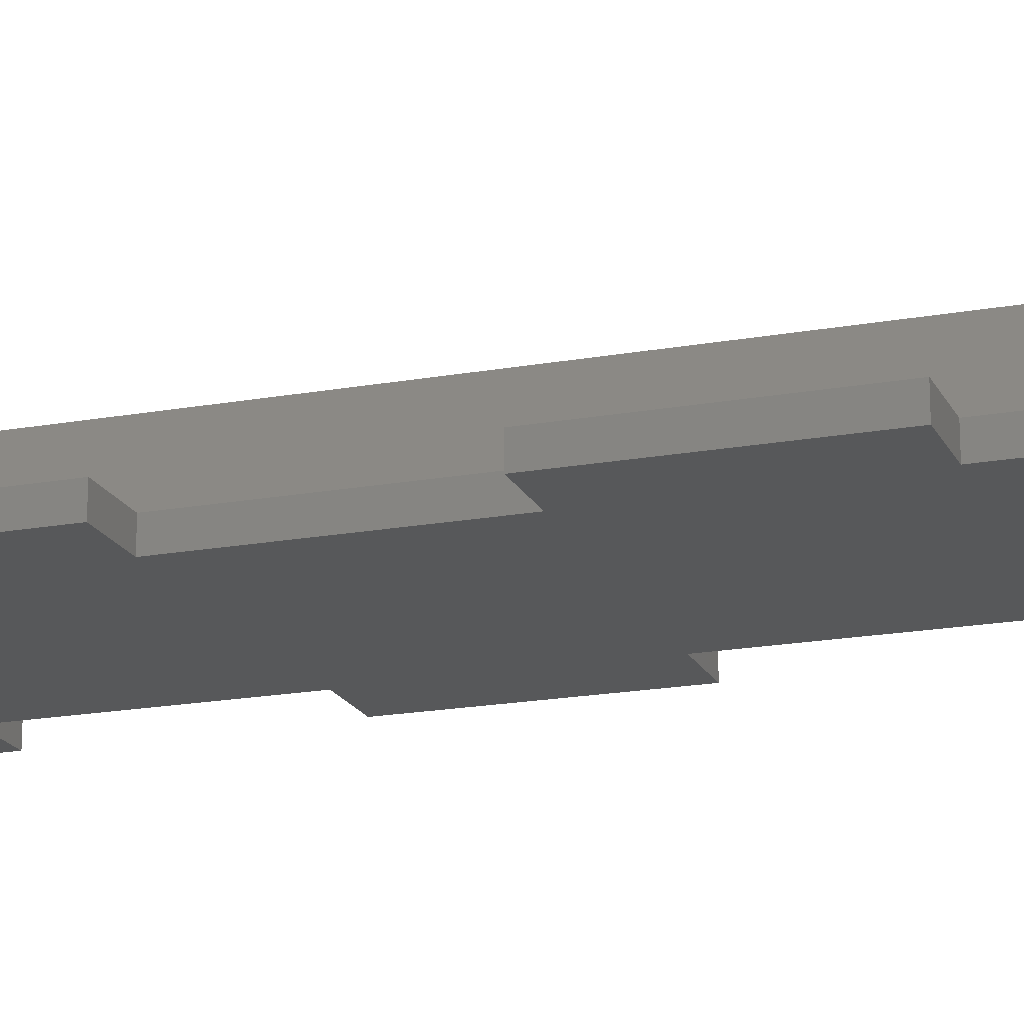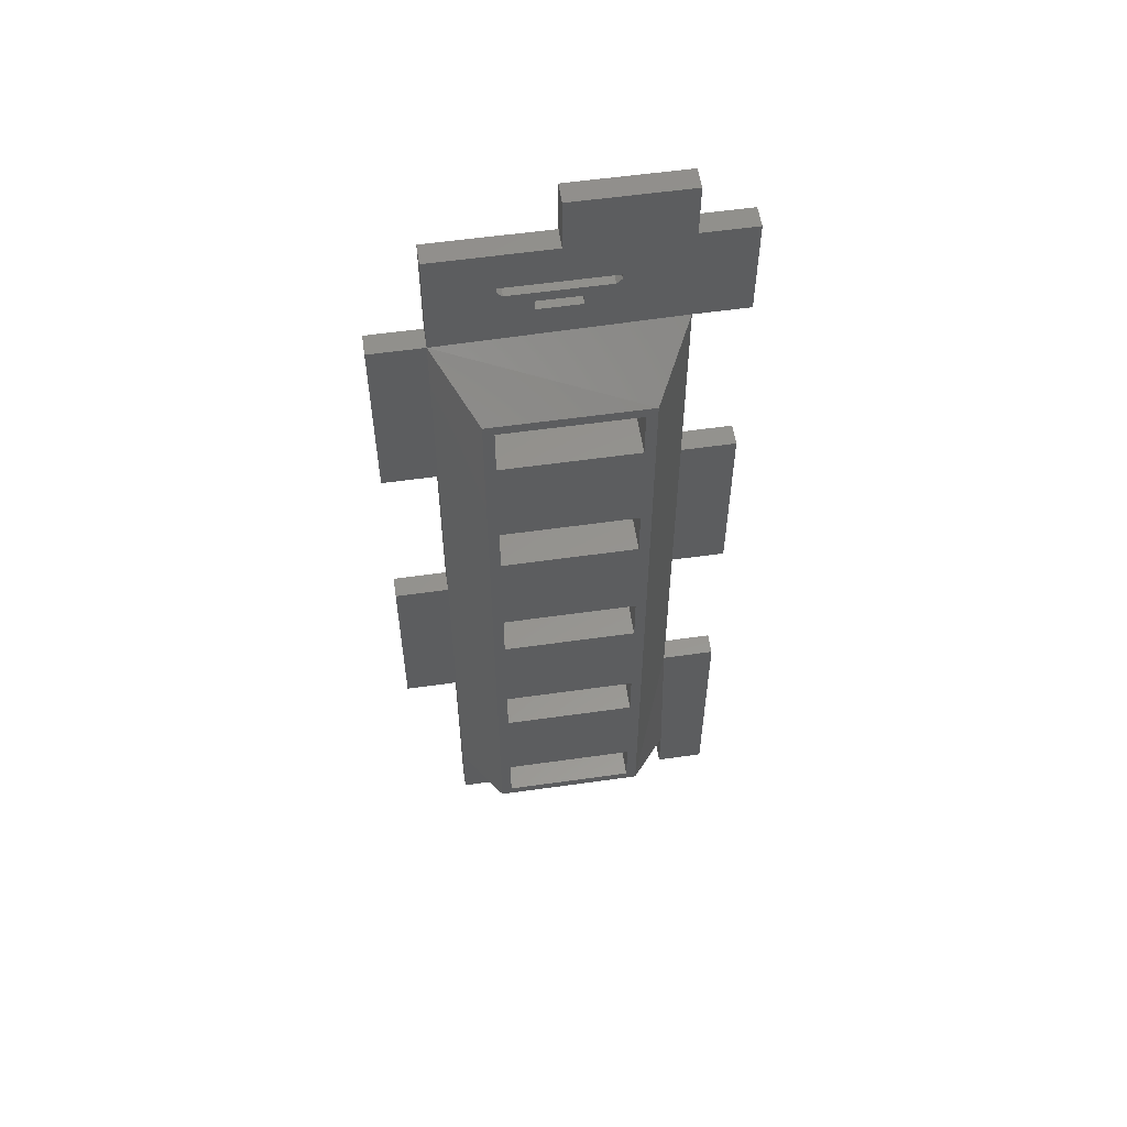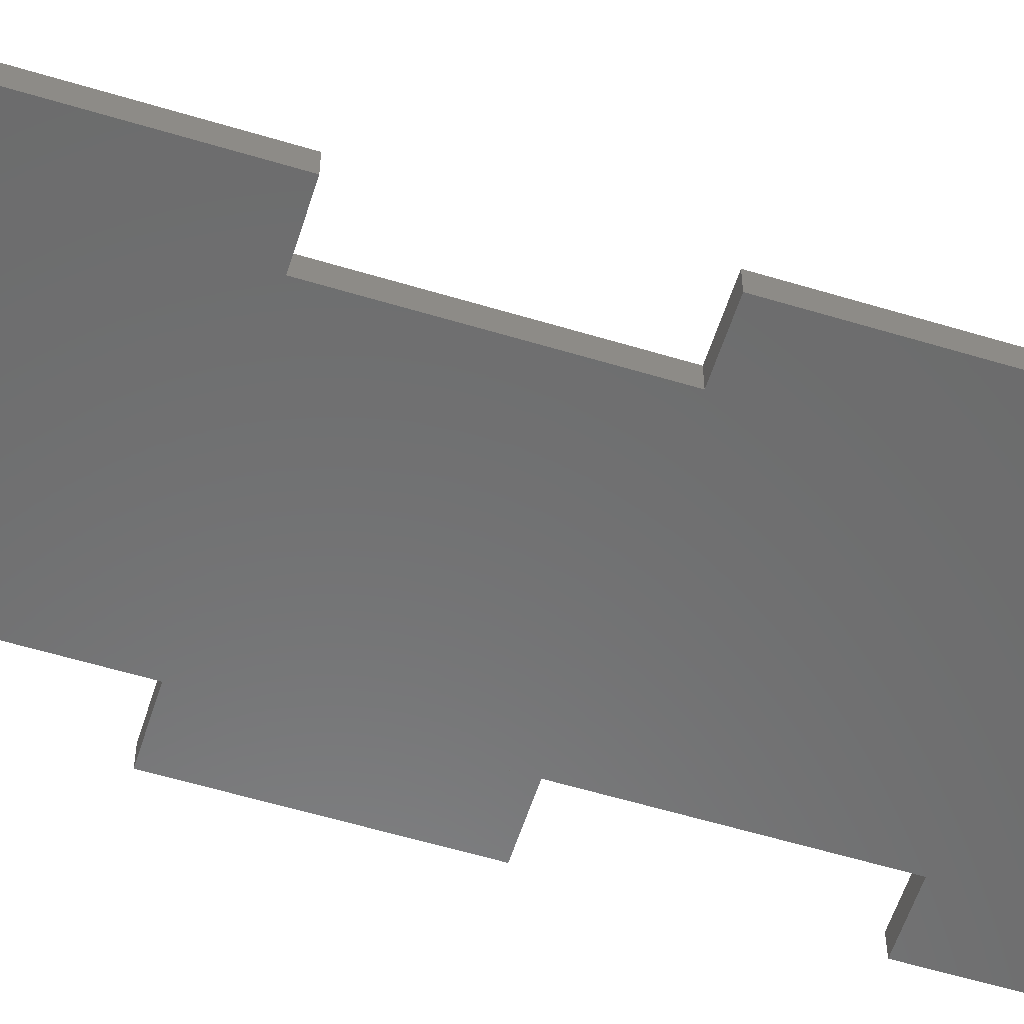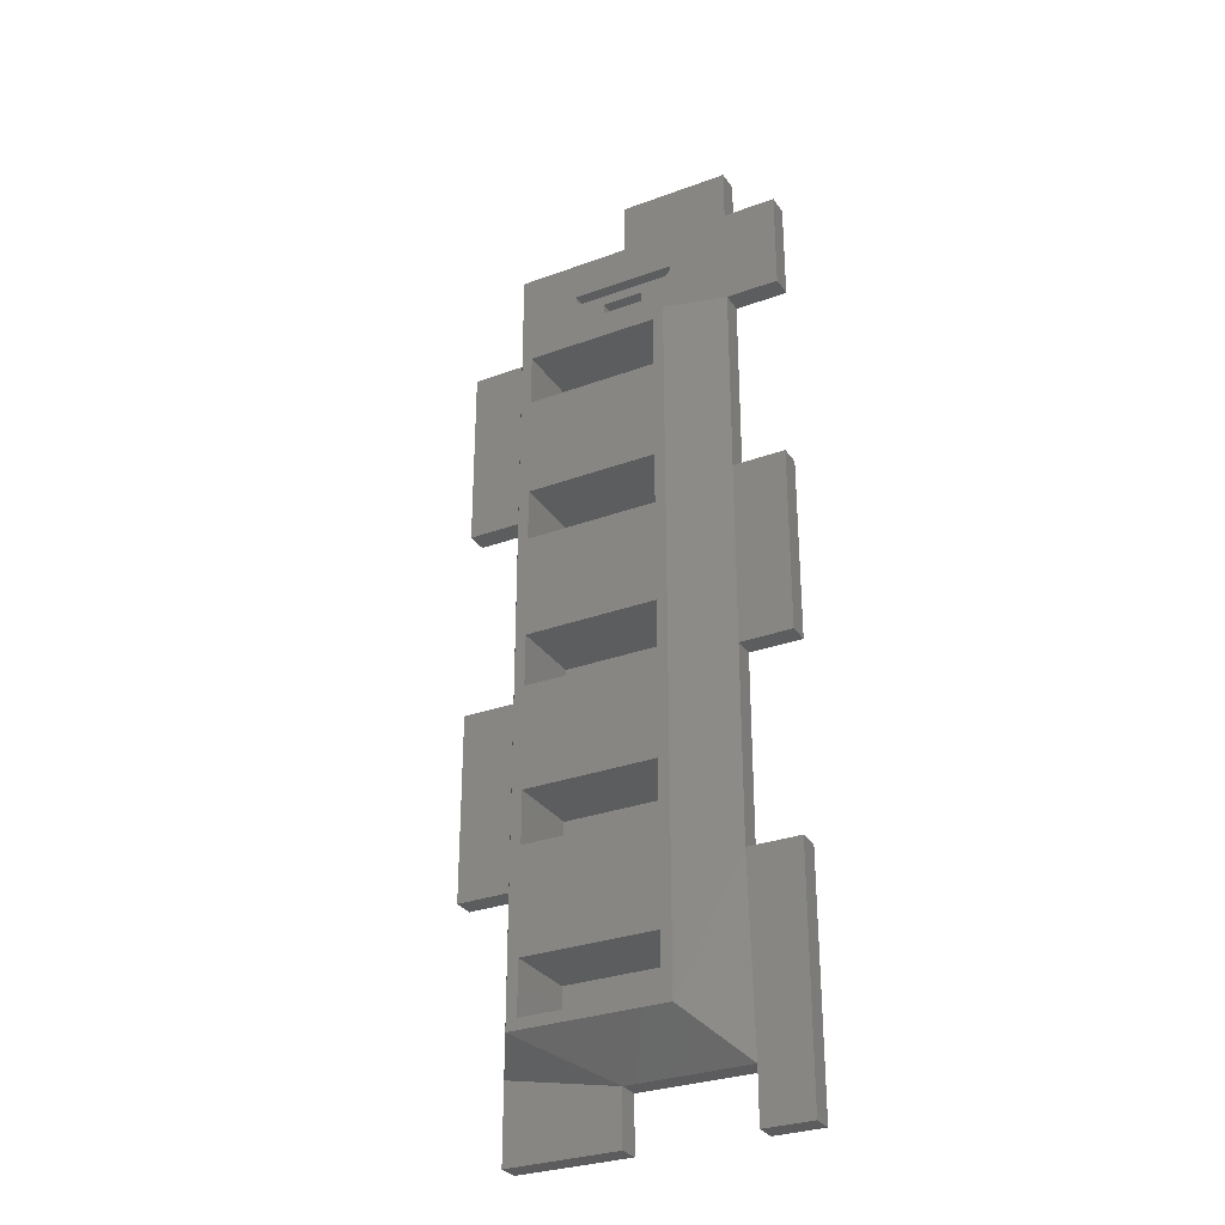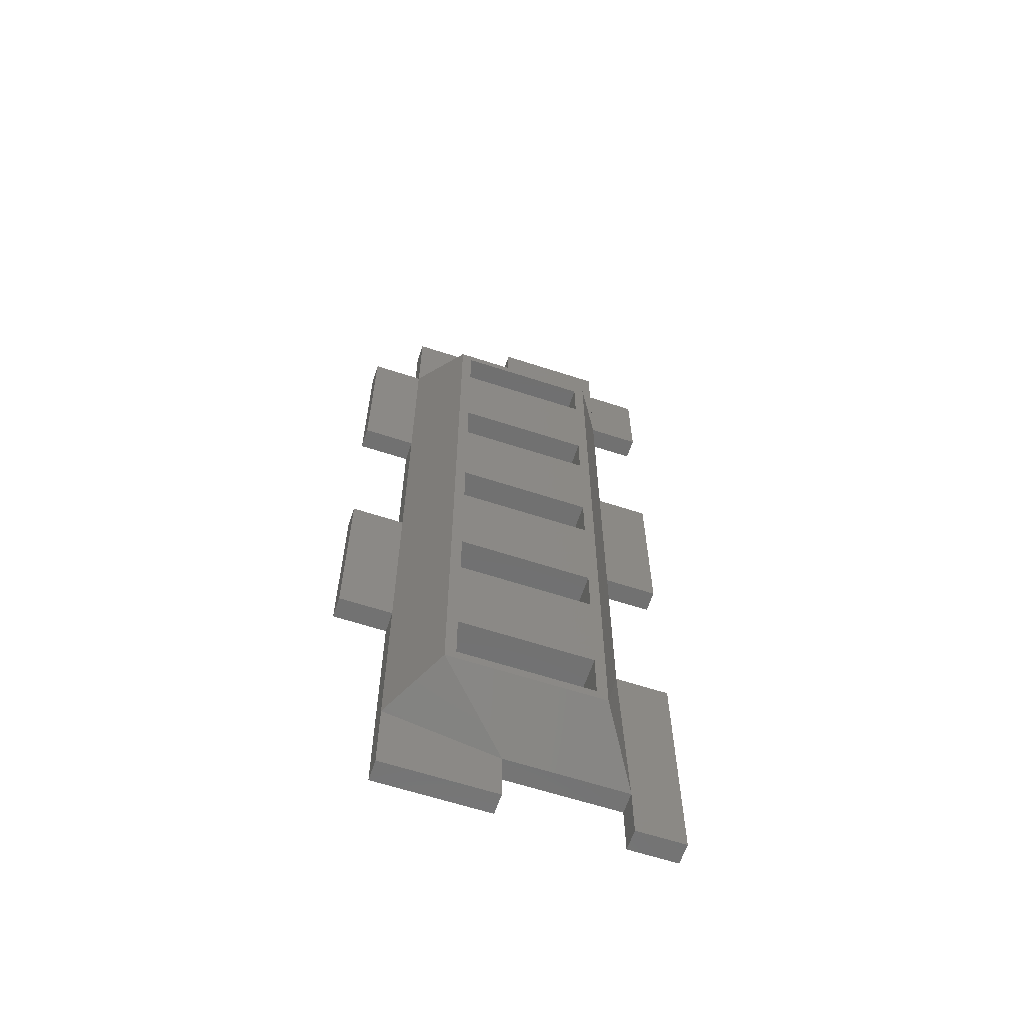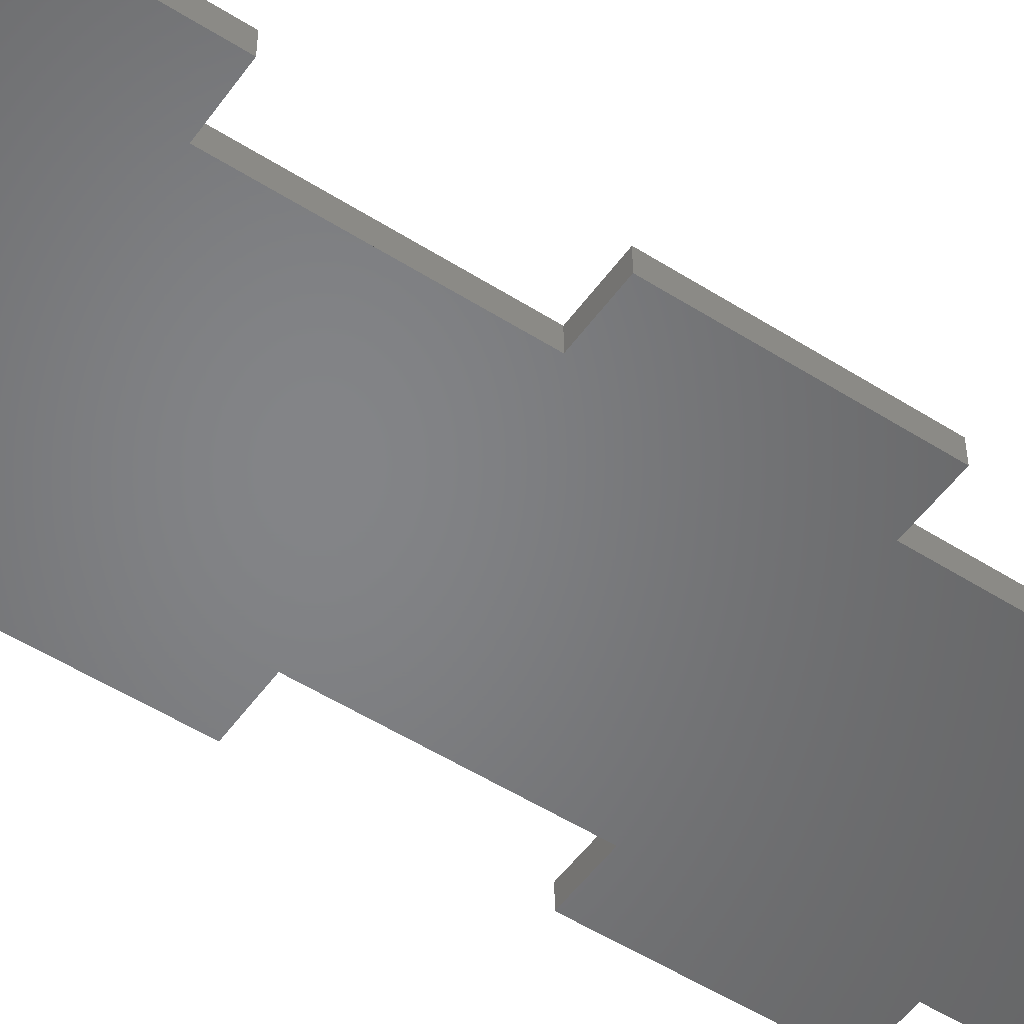
<metadata>
{"format":"stl","ext":"stl","renderer":"f3d","projection":"perspective","resolution":1024,"background":"white","views":[{"elev":-18.7,"azim":-70.7,"up":"+Z"},{"elev":56.9,"azim":-8.4,"up":"+Y"},{"elev":-57.5,"azim":-107.5,"up":"+Z"},{"elev":-30.3,"azim":28.0,"up":"+Y"},{"elev":-62.7,"azim":-18.3,"up":"+Y"},{"elev":-51.9,"azim":55.4,"up":"+Z"}]}
</metadata>
<code>
# stl→obj: 149 verts, 341 faces
v 5.681 -12.25 2
v 5.681 -17.15 1
v 5.681 -17.15 2
v 5.681 -12.25 1
v 5.681 -31.65 1
v -6.719 -26.75 1
v -6.719 -31.65 1
v 5.681 -26.75 1
v 5.681 31.25 2
v -6.719 31.25 1
v 5.681 31.25 1
v -6.719 31.25 2
v 5.681 16.75 8
v 5.681 11.85 2
v 5.681 11.85 8
v 5.681 16.75 2
v -6.719 -12.25 2
v -6.719 -17.15 8
v -6.719 -17.15 2
v -6.719 -12.25 8
v -0.7192 -41.25 2
v -11.32 -34.14 2
v -11.32 -41.25 2
v -0.7192 -36.25 2
v 3.981 41.05 0
v -2.519 40.05 0
v -5.019 41.05 0
v -2.019 40.05 0
v 1.481 40.05 0
v 1.481 39.05 0
v 10.28 50.85 0
v -0.3192 45.85 0
v -0.3192 50.85 0
v 4.481 42.05 0
v 4.481 41.55 0
v 15.28 45.85 0
v 10.28 36.25 0
v 10.28 45.85 0
v 15.28 36.25 0
v 15.28 17.73 0
v 10.28 0.004233 0
v 10.28 17.73 0
v 15.28 0.004233 0
v -0.7192 -36.25 0
v -2.519 39.05 0
v 10.68 -36.25 0
v 10.28 -18.52 0
v 15.28 -18.52 0
v 10.68 -41.25 0
v 15.28 -41.25 0
v -11.32 45.85 0
v -5.519 42.05 0
v -11.32 35.85 0
v -11.32 18.13 0
v -11.32 -0.3958 0
v -11.32 -18.12 0
v -11.32 -41.25 0
v -5.519 41.55 0
v -0.7192 -41.25 0
v -16.32 -18.12 0
v -16.32 -0.3958 0
v -16.32 18.13 0
v -16.32 35.85 0
v -5.019 41.05 2
v -5.519 41.55 2
v -5.519 42.05 2
v 4.481 42.05 2
v 4.481 41.55 2
v -6.719 11.85 8
v -6.719 11.85 2
v 5.681 31.25 8
v -6.719 31.25 8
v 5.681 -2.646 1
v -6.719 2.254 1
v -6.719 -2.646 1
v 5.681 2.254 1
v -6.719 -2.646 2
v -6.719 2.254 2
v 5.681 11.85 1
v -6.719 16.75 1
v -6.719 11.85 1
v 5.681 16.75 1
v 5.681 26.35 1
v -6.719 26.35 1
v 6.681 14.83 8
v 6.681 -0.7004 8
v 10.28 0.004233 2
v -6.719 -12.25 1
v -6.719 -17.15 1
v 5.681 26.35 2
v 6.681 -17.06 8
v 10.28 -18.52 2
v -6.719 26.35 8
v -6.719 26.35 2
v 5.681 26.35 8
v -6.719 -2.646 8
v 5.681 -2.646 2
v 5.681 -2.646 8
v 6.681 32.25 8
v 10.28 36.25 2
v -11.32 35.85 2
v 10.28 17.73 2
v -6.719 16.75 2
v -6.719 16.75 8
v -7.719 32.25 8
v 5.681 2.254 8
v 5.681 2.254 2
v -6.719 2.254 8
v 5.681 -26.75 2
v 5.681 -31.65 2
v -6.719 -31.65 2
v -6.719 -26.75 2
v -7.719 -32.65 8
v 6.681 -32.65 8
v -6.719 -31.65 8
v -7.719 -11.47 8
v -7.719 2.489 8
v -7.719 18.13 8
v 5.681 -31.65 8
v 5.681 -26.75 8
v 5.681 -17.15 8
v 5.681 -12.25 8
v -6.719 -26.75 8
v -11.32 -18.12 2
v -16.32 -0.3958 2
v -16.32 -18.12 2
v -11.32 -0.3958 2
v 10.68 -36.25 2
v -11.32 18.13 2
v 15.28 0.004233 2
v 15.28 17.73 2
v -16.32 35.85 2
v -16.32 18.13 2
v 10.28 45.85 2
v 15.28 45.85 2
v -11.32 45.85 2
v 15.28 -41.25 2
v 15.28 -18.52 2
v 15.28 36.25 2
v -0.3192 45.85 2
v 10.28 50.85 2
v -0.3192 50.85 2
v 10.68 -41.25 2
v -2.519 39.05 2
v 1.481 39.05 2
v 1.481 40.05 2
v 3.981 41.05 2
v -2.519 40.05 2
v -2.019 40.05 2
f 1 2 3
f 2 1 4
f 5 6 7
f 6 5 8
f 9 10 11
f 10 9 12
f 13 14 15
f 14 13 16
f 17 18 19
f 18 17 20
f 21 22 23
f 22 21 24
f 25 26 27
f 26 25 28
f 28 25 29
f 29 25 30
f 31 32 33
f 32 31 34
f 34 31 35
f 36 37 38
f 37 36 39
f 40 41 42
f 41 40 43
f 30 44 45
f 44 30 46
f 46 30 25
f 46 25 35
f 46 35 47
f 47 35 31
f 47 31 38
f 47 38 37
f 47 37 42
f 47 42 41
f 46 47 48
f 46 48 49
f 49 48 50
f 51 52 53
f 52 51 32
f 53 52 54
f 54 52 55
f 55 52 56
f 56 52 57
f 52 32 34
f 57 58 59
f 58 57 52
f 59 58 27
f 59 27 45
f 45 27 26
f 59 45 44
f 55 60 61
f 60 55 56
f 53 62 63
f 62 53 54
f 58 64 27
f 64 58 65
f 52 65 58
f 65 52 66
f 67 52 34
f 52 67 66
f 67 35 68
f 35 67 34
f 69 14 70
f 14 69 15
f 71 12 9
f 12 71 72
f 73 74 75
f 74 73 76
f 74 77 75
f 77 74 78
f 79 80 81
f 80 79 82
f 83 10 84
f 10 83 11
f 85 86 87
f 2 88 89
f 88 2 4
f 9 83 90
f 83 9 11
f 87 91 92
f 91 87 86
f 12 93 94
f 93 12 72
f 93 90 94
f 90 93 95
f 71 90 95
f 90 71 9
f 96 97 77
f 97 96 98
f 99 100 101
f 102 99 85
f 99 102 100
f 103 69 70
f 69 103 104
f 99 101 105
f 19 2 89
f 2 19 3
f 13 103 16
f 103 13 104
f 106 78 107
f 78 106 108
f 88 19 89
f 19 88 17
f 77 73 75
f 73 77 97
f 78 96 77
f 96 78 108
f 106 97 98
f 97 106 107
f 109 5 110
f 5 109 8
f 6 111 7
f 111 6 112
f 70 79 81
f 79 70 14
f 80 70 81
f 70 80 103
f 94 83 84
f 83 94 90
f 111 5 7
f 5 111 110
f 113 22 24
f 91 114 92
f 113 115 116
f 115 113 114
f 116 115 117
f 117 115 118
f 118 115 105
f 115 114 119
f 119 114 120
f 120 114 121
f 121 114 122
f 122 114 98
f 98 114 106
f 106 114 15
f 15 114 13
f 13 114 95
f 95 114 71
f 105 72 99
f 72 105 115
f 72 115 123
f 72 123 18
f 72 18 20
f 72 20 96
f 72 96 108
f 72 108 69
f 72 69 104
f 72 104 93
f 99 72 71
f 99 71 114
f 99 114 91
f 99 91 86
f 99 86 85
f 13 93 104
f 93 13 95
f 106 69 108
f 69 106 15
f 122 96 20
f 96 122 98
f 120 18 123
f 18 120 121
f 124 125 126
f 125 124 127
f 114 24 128
f 24 114 113
f 113 124 22
f 124 113 116
f 109 6 8
f 6 109 112
f 117 129 127
f 129 117 118
f 120 112 109
f 112 120 123
f 21 57 59
f 57 21 23
f 130 102 87
f 102 130 131
f 132 62 133
f 62 132 63
f 129 62 54
f 62 129 133
f 132 53 63
f 53 132 101
f 22 57 23
f 57 22 56
f 56 22 124
f 102 40 42
f 40 102 131
f 134 36 38
f 36 134 135
f 136 53 101
f 53 136 51
f 48 137 50
f 137 48 138
f 92 48 47
f 48 92 138
f 36 139 39
f 139 36 135
f 37 102 42
f 102 37 100
f 136 32 51
f 32 136 140
f 40 130 43
f 130 40 131
f 130 41 43
f 41 130 87
f 31 134 38
f 134 31 141
f 44 21 59
f 21 44 24
f 139 37 39
f 37 139 100
f 142 32 140
f 32 142 33
f 120 110 119
f 110 120 109
f 41 92 47
f 92 41 87
f 124 60 56
f 60 124 126
f 128 44 46
f 44 128 24
f 115 110 111
f 110 115 119
f 142 31 33
f 31 142 141
f 125 55 61
f 55 125 127
f 102 85 87
f 1 88 4
f 88 1 17
f 10 94 84
f 94 10 12
f 122 3 121
f 3 122 1
f 125 60 126
f 60 125 61
f 137 49 50
f 49 137 143
f 101 144 136
f 144 101 100
f 136 144 64
f 136 64 65
f 144 100 145
f 145 100 146
f 146 100 147
f 147 100 68
f 68 100 67
f 139 134 100
f 134 139 135
f 136 66 140
f 66 136 65
f 140 66 67
f 140 67 142
f 142 67 141
f 141 67 100
f 141 100 134
f 64 148 147
f 148 64 144
f 147 148 149
f 147 149 146
f 107 74 76
f 74 107 78
f 129 132 133
f 132 129 101
f 92 114 128
f 105 129 118
f 129 105 101
f 68 25 147
f 25 68 35
f 137 128 143
f 128 138 92
f 138 128 137
f 128 49 143
f 49 128 46
f 16 79 14
f 79 16 82
f 122 17 1
f 17 122 20
f 22 111 124
f 111 22 24
f 124 111 127
f 127 111 129
f 129 111 101
f 111 24 110
f 110 24 128
f 110 128 109
f 109 128 3
f 3 128 1
f 1 128 97
f 97 128 107
f 107 128 14
f 14 128 16
f 16 128 90
f 90 128 9
f 9 128 92
f 101 12 100
f 12 101 111
f 12 111 112
f 12 112 19
f 12 19 17
f 12 17 77
f 12 77 78
f 12 78 70
f 12 70 103
f 12 103 94
f 100 12 9
f 100 9 92
f 100 92 87
f 100 87 102
f 16 94 103
f 94 16 90
f 107 70 78
f 70 107 14
f 1 77 17
f 77 1 97
f 109 19 112
f 19 109 3
f 16 80 82
f 80 16 103
f 112 115 111
f 115 112 123
f 107 73 97
f 73 107 76
f 64 25 27
f 25 64 147
f 129 55 127
f 55 129 54
f 18 3 19
f 3 18 121
f 116 127 124
f 127 116 117
f 144 30 45
f 30 144 145
f 146 30 145
f 30 146 29
f 149 26 28
f 26 149 148
f 26 144 45
f 144 26 148
f 146 28 29
f 28 146 149

</code>
